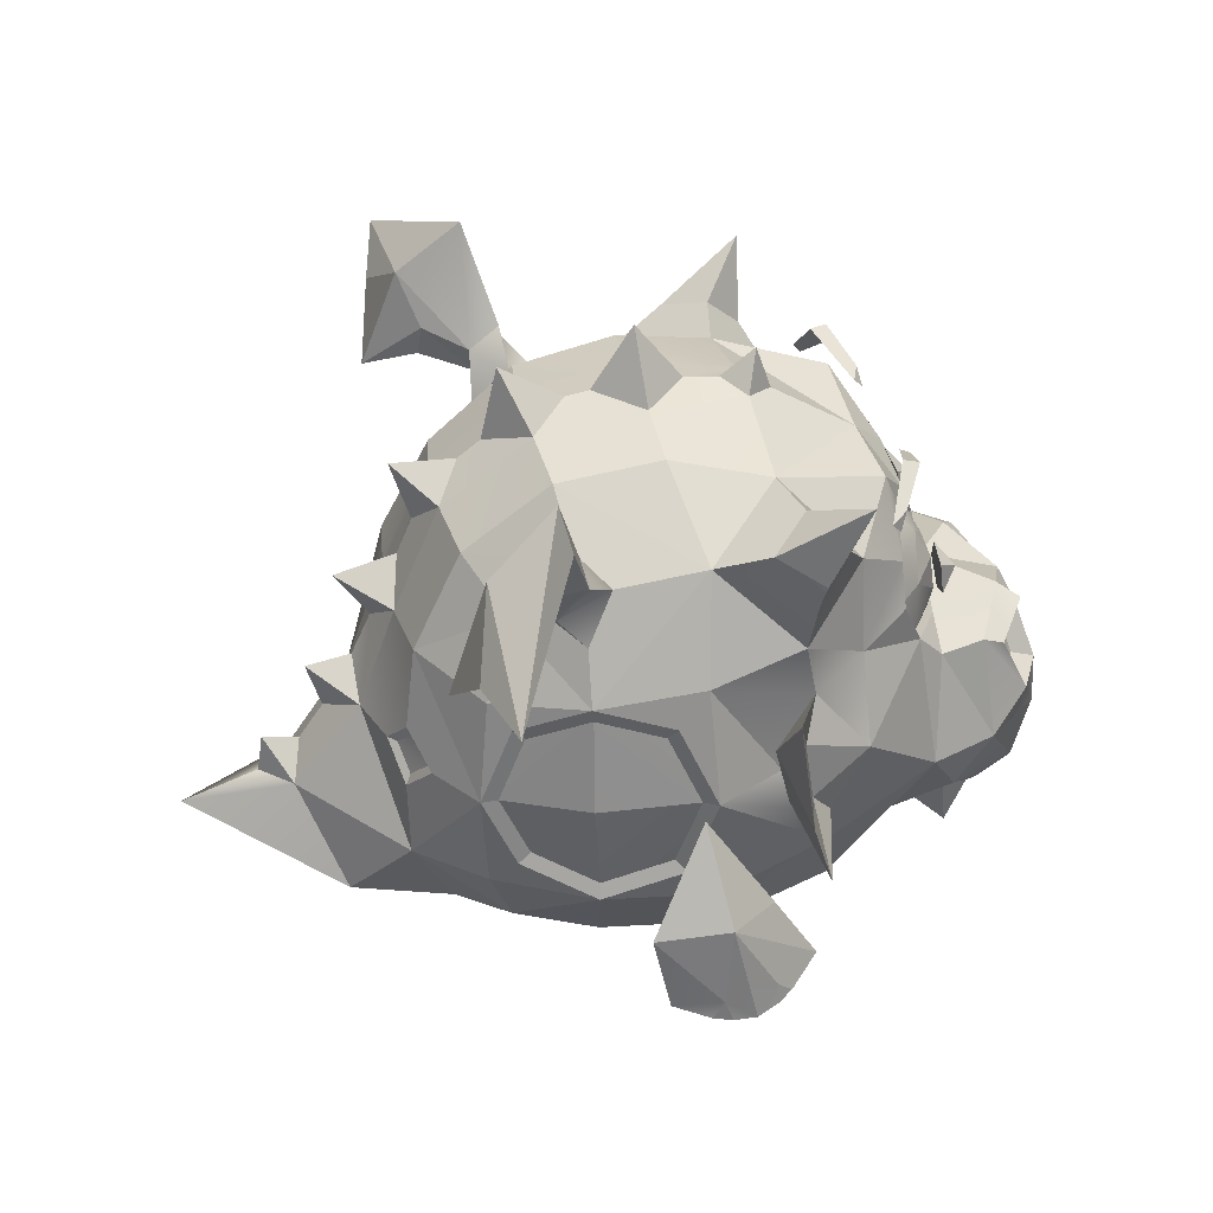
<metadata>
{"format":"obj","ext":"obj","renderer":"f3d","projection":"perspective","resolution":1024,"background":"white","views":[{"elev":35.5,"azim":-101.6,"up":"+Y"}]}
</metadata>
<code>
v 2.553 14.99 61.4
v 11.69 17.29 61.67
v 1.4e-05 20.78 59.58
v 9.412 24.33 59.28
v 7.827 16.96 53.49
v 15.65 20.82 48.17
v 8.484 14.84 55.12
v 16.2 15.17 52.01
v 11.26 10.64 60.41
v 8.643 7.746 56.04
v 16.61 3.496 53.65
v 3.636 2.269 62.49
v 22.51 25.6 44.64
v 24.14 29.31 50.41
v 22.81 15.51 51.89
v 15.65 20.82 48.17
v 19.26 25.03 56.95
v -22.51 25.6 44.64
v -24.14 29.31 50.41
v -22.15 18.17 51.89
v -15.65 20.82 48.17
v -19.26 25.03 56.95
v 39.21 96.61 -19.99
v 44.83 101.3 -25.31
v 33.85 99.27 -25.57
v 41.48 105.6 -26.28
v 35.15 91.45 -33.08
v 40.02 101.7 -32.55
v 43.02 86.98 -25.18
v 43.77 94.6 -31.02
v 56.84 91.18 -52.25
v 53.83 115.2 -29.67
v 54.73 112.5 -44.74
v 51.52 124 -31.86
v 90.18 105.9 -45.27
v -39.21 96.61 -19.97
v -44.83 101.3 -25.31
v -33.75 99.34 -25.58
v -41.48 105.6 -26.28
v -35.27 91.6 -32.8
v -40.02 101.7 -32.55
v -42.94 87.14 -25.18
v -43.77 94.6 -31.02
v -56.84 91.18 -52.25
v -53.83 115.2 -29.67
v -54.73 112.5 -44.74
v -51.52 124 -31.86
v -90.18 105.9 -45.27
v 0 114.7 1.378
v 8.905 114.1 -7.145
v 0 126.9 -7.961
v -9.16 114 -7.139
v 0 114.1 -16.25
v -0 110.5 18.26
v 5.546 112.3 12.77
v 0 119.5 15.2
v -5.299 112.3 12.75
v 0 114.1 8.279
v 0 113.3 -21.01
v 8.551 110.4 -28.38
v 0 121 -33.53
v -8.3 110.5 -28.4
v 0 105.9 -36.85
v 0 102.4 -41.38
v 7.323 96.72 -46.03
v 0 102.9 -54.31
v -7.057 96.76 -46.08
v 0 90.22 -50.4
v 0 82.82 -53.5
v 8.027 75.41 -55.52
v -0 79.39 -65.96
v -8.111 75.41 -55.51
v 1e-06 69.55 -59.25
v 4e-06 60.7 -63.26
v 7.356 54.34 -63.35
v 7e-06 59.03 -72.45
v -8.248 54.32 -63.02
v 8e-06 49.38 -69.57
v 3e-05 42.07 -74.56
v 6.539 35.69 -76.54
v 3.3e-05 43.23 -81.88
v -6.539 35.69 -76.54
v 1.9e-05 35.29 -83.09
v -40.74 99.52 -2.512
v 40.76 99.54 -2.581
v -32.97 92.52 27.85
v 32.97 92.52 27.85
v 25.38 107.3 12.85
v -25.47 107.3 12.8
v 46.61 83.87 14.16
v -46.55 83.98 14.1
v 50.83 115.4 24.01
v -50.74 115.3 23.99
v 3.36 94.01 41.62
v -32.97 88.84 -37.98
v 32.97 88.84 -37.98
v -36.76 21.84 -39.08
v 36.76 21.84 -39.08
v -1.99 101.2 34.57
v -24.54 61.83 47.64
v 24.54 61.83 47.64
v -42.04 54.45 -45.25
v 42.04 54.45 -45.25
v 54.39 56.78 -3.172
v -54.39 56.78 -3.172
v -17.24 99.21 36.27
v 17.94 103.4 34.54
v -19.56 94.7 -44.13
v 19.56 94.7 -44.13
v -22.4 15.81 -48.12
v 22.4 15.81 -48.12
v -36.24 73.82 28.07
v 38.37 73.82 27.02
v -38.77 74.48 -43
v -41.2 35.04 -43.92
v 38.77 74.48 -43
v 41.2 35.04 -43.92
v -42.4 20.27 -23.21
v -36.59 21.33 22.98
v 42.4 20.27 -23.21
v 36.59 21.33 22.98
v 22.7 111.8 -6.831
v -22.7 111.8 -6.831
v 24.9 53.83 -56.95
v 49.71 79.71 -4.453
v 44.76 58.06 27.81
v -44.76 58.06 27.81
v -49.71 79.71 -4.453
v 31.92 41.33 45.54
v -31.92 41.33 45.54
v 21.13 108.3 -27.21
v -21.13 108.3 -27.21
v 21.13 75.41 -53.74
v 27.78 32.99 -56.74
v -27.78 32.99 -56.74
v -21.13 75.41 -53.74
v 25.6 9.348 -25.04
v 21.91 11.83 24.73
v -21.91 11.83 24.73
v -25.6 9.348 -25.04
v 50.35 34.44 -24.62
v 47.84 76.99 -25.46
v 44.72 36.94 20.51
v -44.72 36.94 20.51
v -47.84 76.99 -25.46
v -50.35 34.44 -24.62
v 41.9 100.7 22.64
v 48.87 97.68 16.38
v 45.79 104.2 7.421
v 38.1 108.1 15.14
v -41.85 100.6 22.63
v -38.1 108 15.11
v -45.74 104.1 7.45
v -48.87 98.39 16.65
v 0 5.567 -26.53
v 1.3e-05 29.77 -98.69
v -17.97 17.33 -68.09
v 3.6e-05 12.3 -73.52
v 17.97 17.33 -68.09
v 2.3e-05 9.277 -52.42
v -1e-06 17.54 57.07
v -71.12 102.8 -48.88
v 71.12 102.8 -48.88
v 48.67 97.1 -41.75
v -48.67 97.1 -41.75
v 1.231 50.34 72.51
v 17.62 43.62 69.18
v -1e-06 22.87 68.83
v 1.23 62.08 67.12
v -17.96 42.64 69.65
v 19.27 30.52 65.74
v 27.55 44.46 58.69
v -28.78 43.54 58.21
v -19.27 30.52 65.74
v -2e-06 68.59 50.13
v -0 7.105 28.1
v -50.85 32.4 -2.053
v -42.25 17.51 -0.114
v -27.62 6.825 1.709
v -0 3.044 0.7856
v 27.62 6.825 1.709
v 42.25 17.51 -0.114
v 50.85 32.4 -2.053
v -68.63 16.68 1.585
v -65.33 19.4 -14.23
v -67.72 37.77 -3.179
v -64.53 35.08 -17.65
v -58.01 34.97 6.916
v -53.61 33.52 -9.861
v -58.22 21.11 15.48
v -55.12 15.65 0.4956
v -56.15 55.05 -6.259
v -60.79 9.812 1.419
v 68.95 19.34 -8.412
v 64.68 20.48 -24.73
v 65.92 37.86 -9.701
v 60.71 35.7 -25.41
v 57.09 36.26 -0.6529
v 51.57 32.46 -15.17
v 58.76 22.66 5.996
v 52.89 15.29 -9.096
v 56.15 55.05 -6.259
v 60.83 11.09 -7.744
v -26.57 86.21 37.52
v -15.58 91.32 39.69
v -29.48 77.29 37.93
v -26.36 67.55 42.36
v -14.6 64.57 48.65
v -4.363 70.67 49.03
v -5.761 88.39 43.66
v -1.999 80.67 46.92
v 29.21 92.56 33.78
v 33.16 78.91 35.5
v 16.18 97.58 36.85
v 28.92 65.88 42.57
v 14.3 64.52 47.77
v 0.1241 81.44 46.07
v 2.954 70.36 48.37
v 30.78 78.83 34.85
v 27.27 67.38 41.28
v 17.82 81.68 45.18
v 14.65 66.31 45.82
v 4.758 71.39 46.35
v 2.291 81.3 44.34
v 27.52 90.75 33.63
v 16.03 95.12 36.45
v 4.988 92.01 40.45
v -25.13 68.75 41.6
v -14.74 66.12 47.15
v -15.61 78.45 46.93
v -27.89 77.37 37.68
v -25.32 85.25 37.31
v -15.59 89.77 39.23
v -5.682 71.52 47.49
v -3.593 80.06 45.63
v -6.919 87.18 42.74
v 23.88 25.26 39.76
v 28.02 32.33 51.34
v 18.64 25.08 59.01
v -24.19 24.99 39.73
v -28.07 32.35 51.12
v -18.17 25.02 59.71
v -12.26 17.42 43.83
v -7.827 16.96 53.49
v 11.12 17.69 44.78
v 7.827 16.96 53.49
v -9.746 19.73 54.32
v -1e-06 20.78 59.58
v -12.49 49.24 71.35
v -7.283 60.24 67.91
v -23.41 61.84 60.43
v 15.25 51.53 68.64
v 11.01 59.16 66.33
v 17.11 62.88 62.48
v -14.96 65.99 66.28
v 23.65 51.7 63.15
v 23.54 60.1 58.87
v -24 50.67 65.76
v -15.43 70.97 48.01
v -22.89 77.74 42.31
v -15.94 85.22 43.24
v -8.255 79.38 47.09
v 26.77 80.26 39.96
v 16.4 72.21 47.02
v 8.448 81.85 46.07
v 17.29 90.74 40.99
v 12.31 66.58 59.03
v 23.94 62.89 54.64
v -23.69 63.39 56.2
v -11.6 67.98 62.09
v -19.56 57.95 60.08
v -15.04 60.77 63.24
v -19.88 52.57 62.96
v -13.72 51.81 65.95
v -10.93 57.69 64.11
v 20.25 53.18 61.5
v 20.2 57.62 59.23
v 16.79 59.09 61.14
v 13.57 57.12 63.17
v 15.81 53.09 64.39
v -55.37 25.24 2.35
v -53.97 24.52 -4.464
v -57.25 23.01 -8.131
v 52.42 26.21 -10.6
v 53.9 24.61 -4.711
v 55.51 24.36 -17.01
v -64.79 18.72 9.098
v -66.9 17.77 5.94
v -59.09 13.96 9.688
v -59.68 11.72 6.573
v -54.63 19.3 5.849
v -55.35 18.65 9.01
v -54.73 17.1 5.497
v -63.19 13.82 -7.326
v -62.23 11.88 -3.975
v -56.97 18 -7.087
v -56.8 15.75 -5.366
v -58.78 16.71 -8.512
v -68.91 17.06 -3.134
v -68.29 17.65 -6.933
v 53.35 19.91 -3.043
v 53.23 17.71 -3.503
v 54.4 19.31 -0.1764
v 59.61 15.77 1.138
v 60.06 13.4 -1.874
v 56.38 18.92 -16.95
v 58.36 17.76 -18.81
v 56.11 16.77 -15.74
v 62.36 12.67 -13.84
v 63.15 14.42 -17.27
v 67.22 20.02 -4.511
v 65.12 20.73 -1.235
v 68.1 19.44 -16.96
v 68.91 19.24 -13.15
v -68.49 21.48 -4.794
v -66.22 21.93 5.895
v 66.14 23.92 -4.238
v 68.24 22.56 -14.99
v 44.73 72.22 16.67
v 47.42 57.53 10.17
v 46.72 46.15 20.16
v -47.43 57.53 10.16
v -44.7 72.07 16.7
v -46.74 46.03 20.17
v 9.412 24.33 59.28
v -61.48 41.22 16.71
v -65.21 57.45 11.6
v -61.35 78.08 9.42
v -49.89 64.6 13.79
v -49.91 52.11 15.59
v -49.89 64.16 8.103
v -49.94 51.9 11.1
v 61.48 41.22 16.71
v 65.21 57.45 11.6
v 61.35 78.71 9.42
v 49.89 64.6 13.79
v 49.91 52.11 15.59
v 49.89 64.16 8.103
v 49.94 51.9 11.1
v -12.37 79.76 48.43
v -18.44 78.28 48.1
v -18.96 72.08 48.75
v -13.21 69.72 49.49
v -9.139 74.47 49.29
v -14.72 75.26 52.35
v 18.44 82.64 47.2
v 10.57 81.43 47.85
v 9.346 73.57 48.71
v 16.46 69.94 48.59
v 22.09 75.54 47.65
v 15.69 77.07 52.53
v 45.59 34.34 -37.02
v 47.81 42.47 -34.45
v 41.59 42.74 -45.94
v 44.56 47.62 -40.31
v 52.09 64.85 -13.3
v 53.3 54.09 -12.67
v 51.05 44.97 -25.35
v 46.56 52.78 -36.32
v 44.63 64.5 -36.43
v 48.7 72.27 -25.6
v 32.42 74.81 -46.86
v 34.3 67.47 -49.14
v 40 66.96 -43.84
v -41.93 70 -39.09
v -50.53 72.25 -10.19
v -44.05 40.41 -38.79
v -51.66 39.44 -8.362
v -23.86 59.79 -56.06
v -18.58 54.01 -59.25
v -31.3 54.06 -52.58
v -25.76 47.56 -56.89
v 34.27 93.71 27.09
v 27.23 107.4 13.18
v 41.49 100.2 -1.126
v 47.22 87.44 14.63
v 40.46 99.34 23.48
v 36.05 107.9 14.77
v 44.98 103.4 5.805
v 48.38 94.31 15.53
v -34.8 94.19 26.78
v -47.18 87.71 14.6
v -41.77 100.5 -0.4611
v -28.08 107.4 13.28
v -40.44 99.32 23.46
v -48.31 94.36 15.49
v -44.94 103.4 5.865
v -36.1 107.9 14.74
v 51.56 54.93 -14.73
v 49.73 47.5 -25.06
v 47.81 69.75 -25.27
v 50.57 63.7 -15.24
v 46.07 53.86 -34.01
v 44.49 63.41 -34.09
v 33.3 73 -45.38
v 34.57 67.99 -46.93
v 37.62 72.77 -42.75
v 38.46 67.64 -43.32
v 45.96 41.99 -35.84
v 43.74 45.5 -39.83
v 44.45 36.45 -37.59
v 41.46 36.93 -42.29
v 41.72 42.18 -43.66
v -28.73 53.93 -52.99
v -23.76 57.75 -55.32
v -20.24 53.9 -57.44
v -25.03 49.6 -55.86
v -50.42 55.53 -25.56
v -47.08 73.87 -25.04
v -42.04 67.91 -36.67
v -42.13 54.63 -41.93
v -43.85 42.65 -36.41
v -49.23 37.56 -24.32
v -52.67 56.62 -6.015
v -49.37 69.82 -12.01
v -50.34 41.82 -10.44
v -51.34 104.9 -34.16
v -63.65 108.1 -40.57
v -45.08 95.27 -33.87
v -63.57 107.2 -46.97
v -48.02 103.4 -41.55
v 65.01 107.1 -42.09
v 50.53 105.9 -36.69
v 47.65 103.3 -40.98
v 62.92 107.6 -46.81
v -8.07 14.68 39.56
v -0 14.47 42.59
v 7.636 14.74 39.83
v 15.4 10.94 -41.35
v -14.9 10.61 -40.93
v 19.15 11.23 24.4
v 25.16 6.664 2.842
v -23.91 6.616 3.667
v -19.03 11.2 24.43
v -6.623 12.72 37.32
v -0 12.57 39.86
v 6.257 12.76 37.52
v -22.68 8.848 -23.89
v 22.47 8.808 -23.79
v -12.92 9.941 -39.02
v 13.21 10.17 -39.24
v 2.1e-05 8.72 -48.53
v -9.547 98.85 43.18
v -7.64 98.55 41.8
v -18.21 102.2 42.42
v -17.7 102.8 39.15
v -17.7 99.07 41.35
v -7.725 96.76 42.8
v -26.39 97.31 37.72
v -28.72 95.91 34.49
v -27.69 93.57 36.53
v 28.96 102.5 32.82
v 29.89 101.2 30.8
v 21.4 110.2 34.79
v 20.41 110.1 31.41
v 20.37 106.9 34.58
v 29.76 99.58 32.35
v 7.595 108.5 37.17
v 3.725 107.7 35.66
v 4.87 105.5 37.73
g micro_dragon_fino_mesh
f 3 1 4
f 4 1 2
f 7 5 8
f 8 5 6
f 9 10 11
f 2 8 4
f 4 8 6
f 7 1 5
f 5 1 3
f 10 9 12
f 7 8 10
f 10 8 11
f 2 9 8
f 8 9 11
f 2 1 9
f 9 1 12
f 7 10 1
f 1 10 12
f 79 80 81
f 80 83 81
f 149 150 92
f 150 147 92
f 148 149 92
f 147 148 92
f 152 153 93
f 151 152 93
f 153 154 93
f 154 151 93
f 38 36 84
f 86 204 106
f 106 204 205
f 214 212 107
f 107 212 87
f 210 211 217
f 94 210 217
f 210 106 205
f 107 94 214
f 13 14 15
f 14 17 15
f 19 20 22
f 18 20 19
f 20 21 22
f 21 20 18
f 241 240 19
f 19 240 18
f 240 21 18
f 231 260 232
f 260 261 232
f 261 233 232
f 205 204 233
f 233 204 232
f 233 261 236
f 261 262 236
f 262 235 236
f 235 234 211
f 211 234 209
f 210 205 236
f 236 205 233
f 211 210 235
f 235 210 236
f 261 260 230
f 262 261 230
f 259 262 230
f 260 259 230
f 219 263 220
f 263 264 220
f 264 222 220
f 224 223 265
f 265 223 264
f 264 223 222
f 219 225 263
f 263 225 266
f 266 225 226
f 226 227 266
f 266 227 265
f 265 227 224
f 218 223 217
f 217 223 224
f 212 214 225
f 225 214 226
f 94 227 214
f 214 227 226
f 94 217 227
f 227 217 224
f 266 265 221
f 263 266 221
f 264 263 221
f 265 264 221
f 277 278 276
f 276 278 280
f 278 279 280
f 170 168 166
f 218 216 223
f 223 216 222
f 172 268 256
f 256 268 257
f 170 173 174
f 274 275 273
f 273 275 271
f 272 271 275
f 249 258 170
f 170 258 173
f 249 274 258
f 258 274 273
f 257 277 256
f 256 277 276
f 257 254 277
f 277 254 278
f 252 256 280
f 280 256 276
f 267 253 254
f 267 254 268
f 268 254 257
f 173 258 269
f 269 258 251
f 218 217 175
f 216 218 175
f 175 217 209
f 209 217 211
f 267 169 253
f 249 166 250
f 250 166 169
f 250 270 255
f 255 270 251
f 251 270 269
f 252 253 166
f 166 253 169
f 169 270 250
f 173 269 100
f 255 251 272
f 272 251 271
f 271 251 273
f 273 251 258
f 249 250 274
f 274 250 275
f 255 272 250
f 250 272 275
f 253 279 254
f 254 279 278
f 252 280 253
f 253 280 279
f 169 267 175
f 270 169 175
f 188 189 192
f 282 189 281
f 281 189 188
f 282 281 291
f 282 291 191
f 191 291 293
f 297 296 191
f 191 296 282
f 284 285 199
f 199 285 198
f 284 286 306
f 284 306 201
f 201 306 308
f 302 301 201
f 201 301 284
f 296 283 282
f 301 285 284
f 291 292 293
f 296 297 298
f 301 302 303
f 306 307 308
f 188 190 281
f 190 292 281
f 281 292 291
f 189 187 192
f 282 283 189
f 189 283 187
f 298 294 185
f 294 300 185
f 295 299 294
f 294 299 300
f 295 294 297
f 297 294 298
f 186 192 187
f 186 188 192
f 186 190 188
f 186 187 315
f 300 315 185
f 315 187 185
f 187 283 185
f 296 298 283
f 283 298 185
f 300 299 315
f 293 290 191
f 191 290 193
f 290 293 289
f 289 293 292
f 289 292 190
f 287 289 190
f 288 287 316
f 290 288 193
f 193 288 184
f 297 191 295
f 295 191 193
f 299 295 184
f 184 295 193
f 186 316 190
f 190 316 287
f 299 184 315
f 315 184 186
f 186 184 316
f 316 184 288
f 288 290 287
f 287 290 289
f 203 305 201
f 201 305 302
f 303 302 304
f 304 302 305
f 309 203 308
f 308 203 201
f 307 310 308
f 308 310 309
f 196 202 198
f 198 200 196
f 198 202 199
f 284 199 286
f 286 199 197
f 196 197 202
f 199 202 197
f 198 285 200
f 200 285 303
f 285 301 303
f 304 312 200
f 303 304 200
f 305 203 311
f 311 203 194
f 312 311 317
f 196 200 317
f 200 312 317
f 311 312 305
f 305 312 304
f 196 318 197
f 197 318 195
f 318 313 195
f 314 194 309
f 309 194 203
f 310 307 195
f 313 310 195
f 314 313 318
f 313 314 310
f 310 314 309
f 197 195 286
f 306 286 307
f 307 286 195
f 311 194 317
f 317 194 196
f 196 194 318
f 314 318 194
f 212 213 87
f 87 213 113
f 215 113 213
f 215 213 220
f 220 213 219
f 212 225 213
f 213 225 219
f 215 216 101
f 129 215 101
f 129 101 172
f 238 129 172
f 268 172 101
f 216 215 222
f 222 215 220
f 175 267 216
f 267 268 216
f 216 268 101
f 231 228 260
f 260 228 259
f 228 229 259
f 207 228 206
f 206 228 231
f 232 204 231
f 231 204 206
f 235 262 234
f 262 259 234
f 259 229 234
f 208 207 100
f 228 207 229
f 229 207 208
f 209 234 208
f 208 234 229
f 209 208 175
f 175 208 270
f 270 208 269
f 208 100 269
f 376 373 90
f 90 373 87
f 121 182 143
f 143 182 183
f 90 87 113
f 126 319 113
f 113 319 90
f 129 126 215
f 126 129 321
f 143 321 129
f 129 121 143
f 113 215 126
f 91 382 84
f 84 382 383
f 86 381 91
f 91 381 382
f 119 240 130
f 119 130 144
f 241 130 240
f 130 173 100
f 130 241 173
f 112 86 91
f 206 204 112
f 112 204 86
f 127 112 323
f 323 112 91
f 207 112 127
f 127 324 130
f 130 324 144
f 207 127 130
f 100 207 130
f 112 207 206
f 22 242 19
f 19 242 241
f 21 242 22
f 248 242 247
f 247 242 21
f 242 174 241
f 241 174 173
f 171 172 167
f 168 167 166
f 172 256 167
f 167 256 252
f 238 239 14
f 14 239 17
f 15 17 16
f 16 13 15
f 239 16 17
f 325 16 239
f 174 168 170
f 168 239 171
f 242 168 174
f 248 168 242
f 325 168 248
f 239 238 171
f 171 238 172
f 166 167 252
f 249 170 166
f 171 167 168
f 168 325 239
f 329 328 327
f 327 328 331
f 322 332 331
f 331 332 327
f 331 328 323
f 323 328 329
f 322 331 323
f 327 326 330
f 330 329 327
f 332 326 327
f 330 326 324
f 127 329 330
f 324 326 332
f 127 330 324
f 332 322 324
f 323 329 127
f 336 334 335
f 334 338 335
f 320 338 339
f 338 334 339
f 338 319 335
f 319 336 335
f 320 319 338
f 334 337 333
f 337 334 336
f 339 334 333
f 337 321 333
f 126 337 336
f 321 339 333
f 126 321 337
f 339 321 320
f 319 126 336
f 344 341 340
f 340 341 345
f 341 342 345
f 342 343 345
f 343 344 345
f 344 340 345
f 341 344 342
f 342 344 343
f 350 347 346
f 346 347 351
f 347 348 351
f 348 349 351
f 349 350 351
f 350 346 351
f 347 350 348
f 348 350 349
f 25 85 23
f 90 85 376
f 376 85 375
f 125 85 90
f 183 104 143
f 320 125 319
f 319 125 90
f 320 104 125
f 320 321 104
f 104 321 143
f 357 356 104
f 356 125 104
f 182 120 183
f 183 120 141
f 352 353 141
f 400 399 403
f 399 401 403
f 401 402 403
f 141 104 183
f 358 357 141
f 141 357 104
f 353 358 141
f 353 359 358
f 359 353 355
f 91 84 128
f 322 323 128
f 128 323 91
f 40 95 42
f 42 95 145
f 145 95 114
f 114 365 145
f 84 36 145
f 145 36 42
f 128 84 145
f 366 128 145
f 115 367 102
f 365 114 102
f 408 409 411
f 411 409 410
f 119 144 178
f 178 144 177
f 144 105 177
f 322 128 105
f 144 324 105
f 105 324 322
f 128 366 105
f 115 97 146
f 146 97 118
f 178 177 118
f 118 177 146
f 368 177 105
f 408 411 413
f 413 411 412
f 408 414 409
f 409 414 415
f 408 413 414
f 414 413 416
f 367 115 146
f 177 368 146
f 81 83 82
f 82 79 81
f 114 95 136
f 136 102 114
f 407 404 406
f 406 404 405
f 75 78 76
f 79 78 80
f 80 78 75
f 80 75 134
f 134 75 124
f 362 363 133
f 133 363 124
f 371 102 369
f 369 102 136
f 372 102 371
f 57 54 56
f 66 68 67
f 132 108 38
f 38 108 95
f 38 95 40
f 38 84 132
f 132 84 123
f 123 52 132
f 132 52 62
f 132 62 108
f 108 62 67
f 123 84 89
f 89 84 384
f 384 84 383
f 89 57 123
f 123 57 52
f 89 86 106
f 384 381 89
f 89 381 86
f 106 99 89
f 89 99 57
f 57 99 54
f 94 107 99
f 106 210 99
f 99 210 94
f 136 95 108
f 136 108 72
f 72 108 67
f 76 78 77
f 79 82 78
f 78 82 77
f 74 75 76
f 77 74 76
f 77 370 72
f 72 370 136
f 370 369 136
f 77 372 370
f 72 67 69
f 69 67 68
f 65 68 66
f 109 25 96
f 27 96 25
f 131 25 109
f 87 373 88
f 88 373 374
f 107 87 88
f 88 85 122
f 122 85 131
f 88 374 85
f 85 374 375
f 131 85 25
f 69 70 71
f 109 96 133
f 133 70 109
f 109 70 65
f 124 75 133
f 133 75 70
f 49 50 51
f 51 53 52
f 50 53 51
f 52 49 51
f 54 55 56
f 56 58 57
f 55 58 56
f 59 60 61
f 61 63 62
f 60 63 61
f 62 59 61
f 64 65 66
f 67 64 66
f 88 122 55
f 55 122 50
f 122 131 50
f 50 131 60
f 131 109 60
f 60 109 65
f 88 99 107
f 54 99 55
f 55 99 88
f 72 69 71
f 71 73 72
f 70 73 71
f 72 73 77
f 77 73 74
f 70 75 73
f 73 75 74
f 52 53 62
f 62 53 59
f 62 63 67
f 67 63 64
f 52 57 49
f 49 57 58
f 68 65 69
f 69 65 70
f 58 55 49
f 49 55 50
f 50 60 53
f 53 60 59
f 60 65 63
f 63 65 64
f 395 397 396
f 396 397 398
f 116 96 142
f 85 142 23
f 23 142 29
f 142 96 29
f 29 96 27
f 142 85 125
f 142 125 361
f 389 393 391
f 389 391 392
f 360 359 103
f 355 354 103
f 394 391 393
f 390 393 389
f 361 360 116
f 142 361 116
f 125 356 361
f 103 354 134
f 134 354 117
f 359 355 103
f 133 96 362
f 362 96 116
f 124 103 134
f 364 103 363
f 363 103 124
f 116 360 364
f 364 360 103
f 373 377 374
f 374 377 378
f 374 378 375
f 375 378 379
f 376 375 380
f 380 375 379
f 380 377 376
f 376 377 373
f 377 147 378
f 378 147 150
f 378 150 379
f 379 150 149
f 380 379 148
f 148 379 149
f 377 380 147
f 147 380 148
f 381 385 382
f 382 385 386
f 382 386 383
f 383 386 387
f 384 383 388
f 388 383 387
f 388 385 384
f 384 385 381
f 385 151 386
f 386 151 154
f 386 154 387
f 387 154 153
f 388 387 152
f 152 387 153
f 385 388 151
f 151 388 152
f 358 390 357
f 357 390 389
f 361 356 391
f 391 356 392
f 357 389 356
f 356 389 392
f 360 394 359
f 359 394 393
f 360 361 394
f 394 361 391
f 358 359 390
f 390 359 393
f 362 395 363
f 363 395 396
f 362 116 395
f 395 116 397
f 364 398 116
f 116 398 397
f 364 363 398
f 398 363 396
f 353 399 355
f 355 399 400
f 352 401 353
f 353 401 399
f 117 402 352
f 352 402 401
f 117 354 402
f 402 354 403
f 354 355 403
f 403 355 400
f 371 369 404
f 404 369 405
f 370 406 369
f 369 406 405
f 370 372 406
f 406 372 407
f 371 404 372
f 372 404 407
f 365 410 145
f 145 410 409
f 102 411 365
f 365 411 410
f 102 367 411
f 411 367 412
f 367 146 412
f 412 146 413
f 105 366 414
f 414 366 415
f 366 145 415
f 415 145 409
f 368 416 146
f 146 416 413
f 368 105 416
f 416 105 414
f 42 36 43
f 43 36 37
f 38 39 36
f 36 39 37
f 44 420 46
f 46 48 47
f 420 48 46
f 40 41 38
f 38 41 39
f 42 43 40
f 40 43 41
f 417 44 165
f 421 44 46
f 39 41 47
f 47 41 46
f 47 45 39
f 39 45 37
f 44 418 162
f 47 48 45
f 418 48 162
f 421 41 419
f 419 41 43
f 421 46 41
f 419 417 165
f 417 419 37
f 37 419 43
f 417 37 45
f 44 417 45
f 418 44 45
f 48 418 45
f 421 419 165
f 44 421 165
f 420 44 162
f 48 420 162
f 26 28 25
f 25 28 27
f 31 422 32
f 34 32 35
f 422 35 32
f 28 30 27
f 27 30 29
f 23 24 25
f 25 24 26
f 29 30 23
f 23 30 24
f 423 31 32
f 424 31 164
f 33 28 34
f 34 28 26
f 24 32 26
f 26 32 34
f 31 425 163
f 33 34 35
f 425 35 163
f 30 423 24
f 30 424 164
f 423 32 24
f 423 30 164
f 31 423 164
f 422 31 163
f 35 422 163
f 424 30 28
f 424 28 33
f 31 424 33
f 425 31 33
f 35 425 33
f 83 80 156
f 117 98 134
f 120 98 141
f 98 352 141
f 352 98 117
f 157 82 156
f 156 82 83
f 135 97 115
f 82 157 135
f 115 102 135
f 135 102 372
f 135 77 82
f 135 372 77
f 247 21 244
f 244 21 243
f 240 243 21
f 248 247 161
f 161 247 244
f 238 14 237
f 237 14 13
f 129 237 121
f 129 238 237
f 246 248 161
f 16 237 13
f 245 237 16
f 16 246 245
f 156 159 158
f 111 158 159
f 156 80 159
f 111 159 134
f 159 80 134
f 134 98 111
f 156 158 157
f 158 110 157
f 110 97 135
f 157 110 135
f 182 121 181
f 181 120 182
f 118 179 178
f 179 119 178
f 240 119 139
f 139 243 240
f 181 121 138
f 244 426 427 161
f 237 138 121
f 428 245 246
f 426 244 243
f 432 431 176
f 427 428 246 161
f 434 433 176
f 428 138 245
f 139 426 243
f 245 138 237
f 139 119 179
f 435 434 176
f 436 435 176
f 437 436 176
f 431 437 176
f 438 155 180
f 433 438 180
f 439 432 180
f 140 118 110
f 140 179 118
f 429 111 137
f 110 118 97
f 438 440 155
f 441 439 155
f 110 430 140
f 439 180 155
f 137 111 120
f 120 111 98
f 137 120 181
f 111 160 158
f 158 160 110
f 432 176 180
f 433 180 176
f 430 110 160
f 440 442 155
f 442 441 155
f 111 429 160
f 433 434 139 179
f 438 433 179 140
f 440 438 140 430
f 442 440 430 160
f 441 442 160 429
f 439 441 429 137
f 432 439 137 181
f 431 432 181 138
f 437 431 138 428
f 436 437 428 427
f 435 436 427 426
f 434 435 426 139
f 443 444 446 445
f 449 450 451
f 448 447 446 444
f 448 444 443
f 448 443 445 447
f 445 446 450 449
f 446 447 451 450
f 447 445 449 451
f 452 453 455 454
f 458 459 460
f 457 456 455 453
f 457 453 452
f 457 452 454 456
f 454 455 459 458
f 455 456 460 459
f 456 454 458 460

</code>
